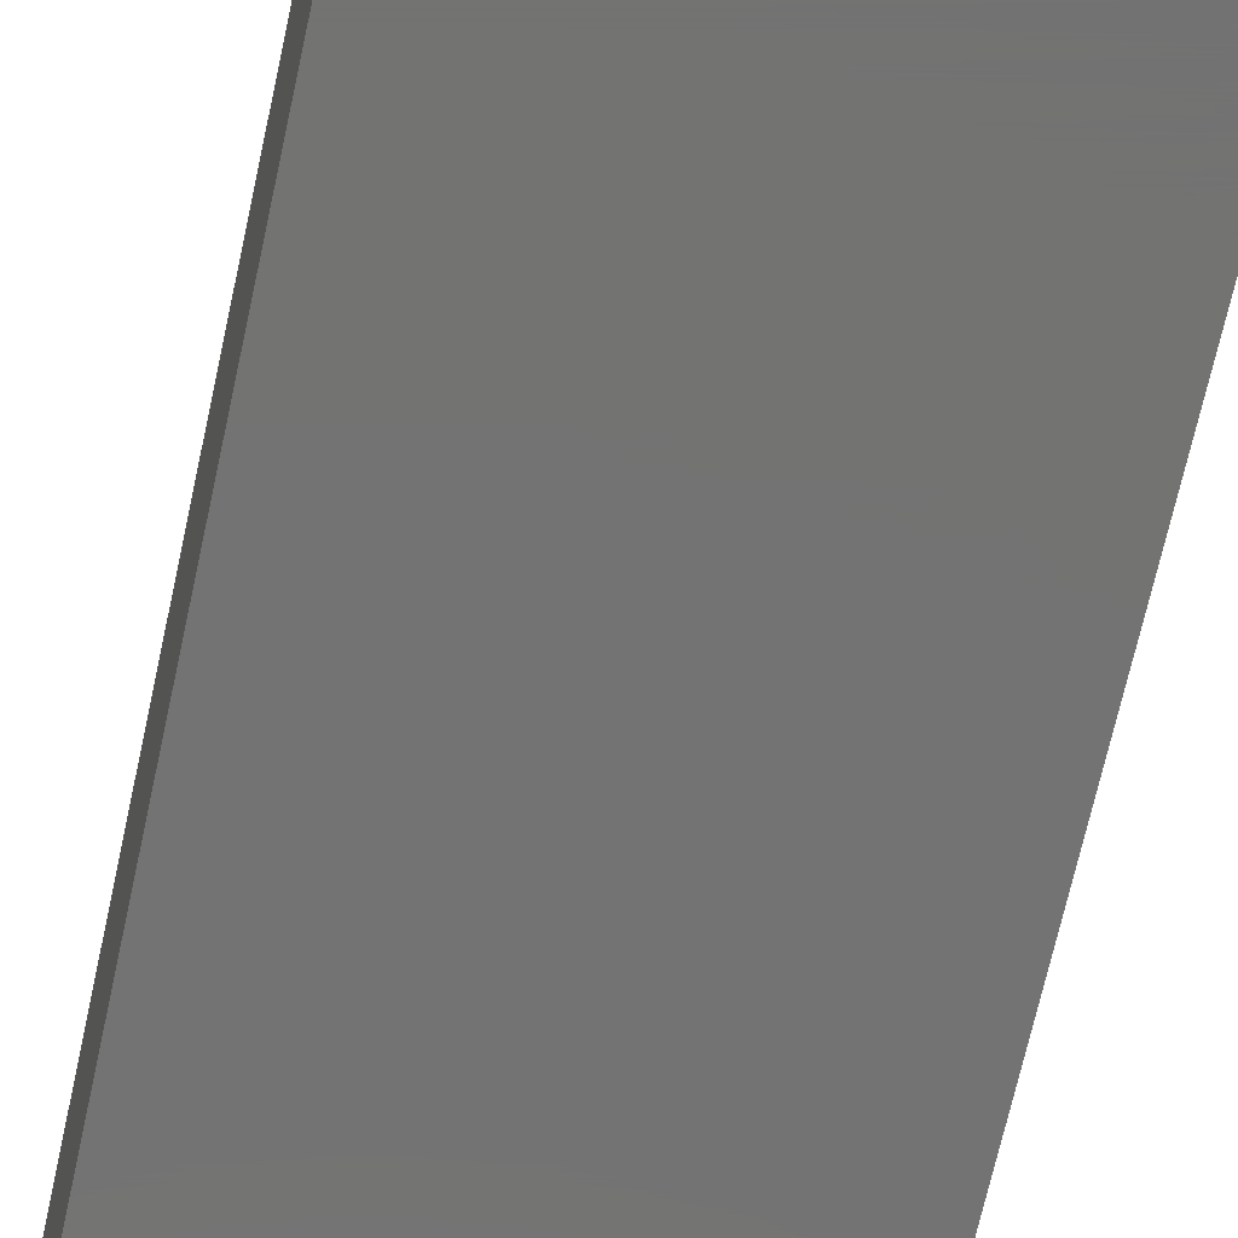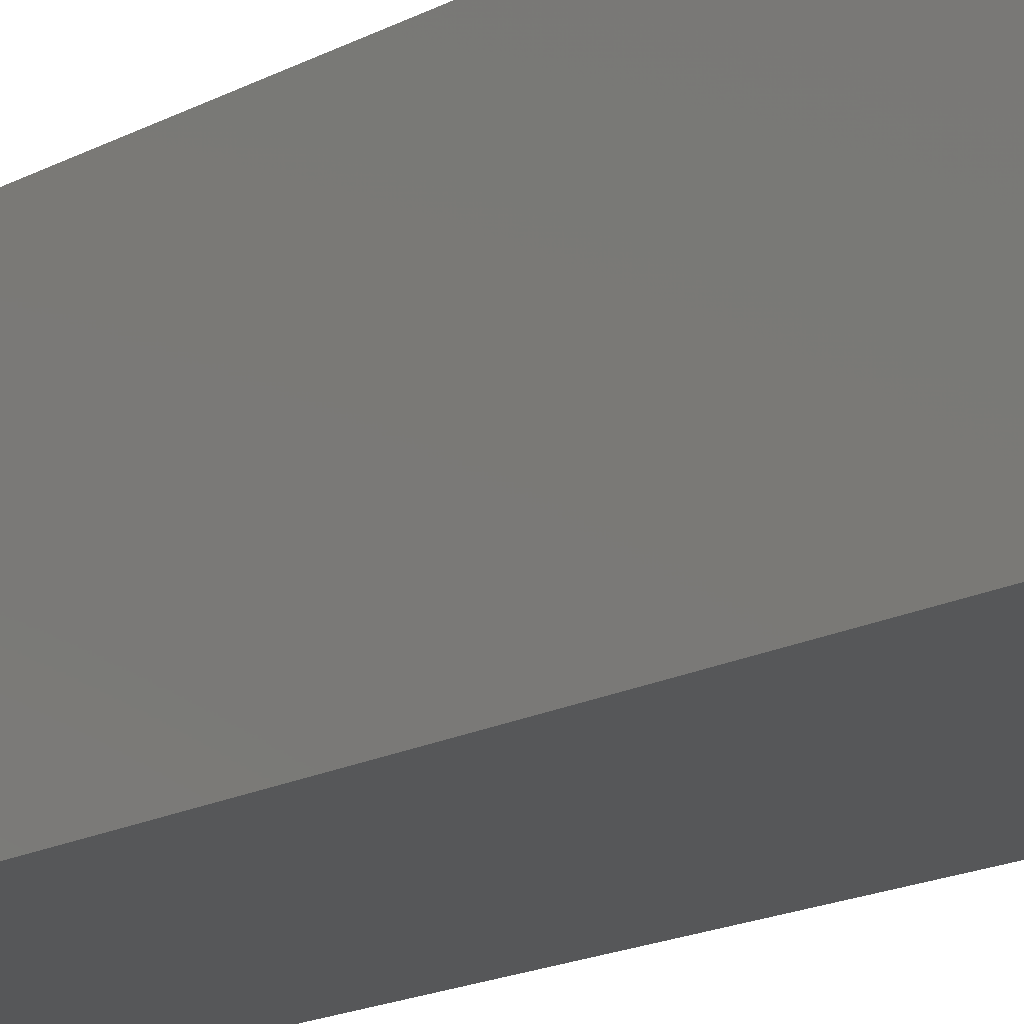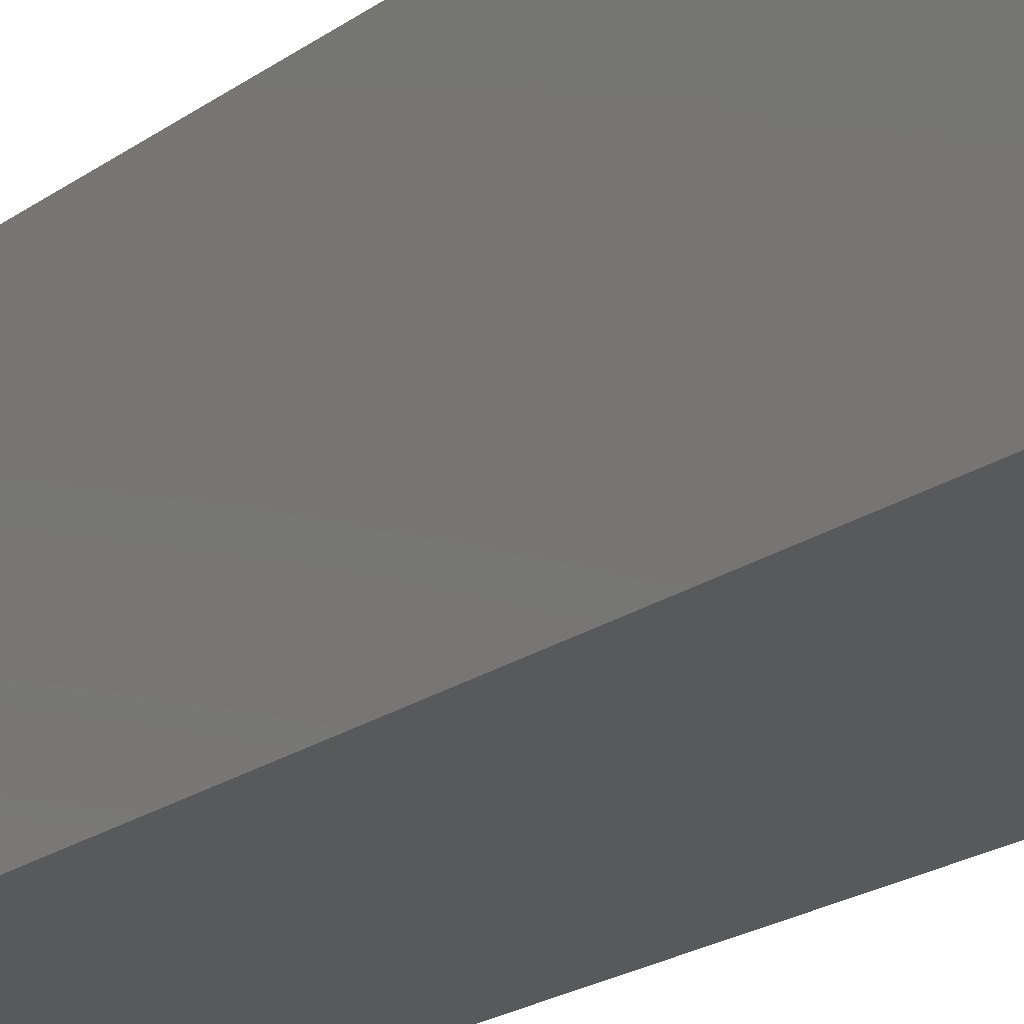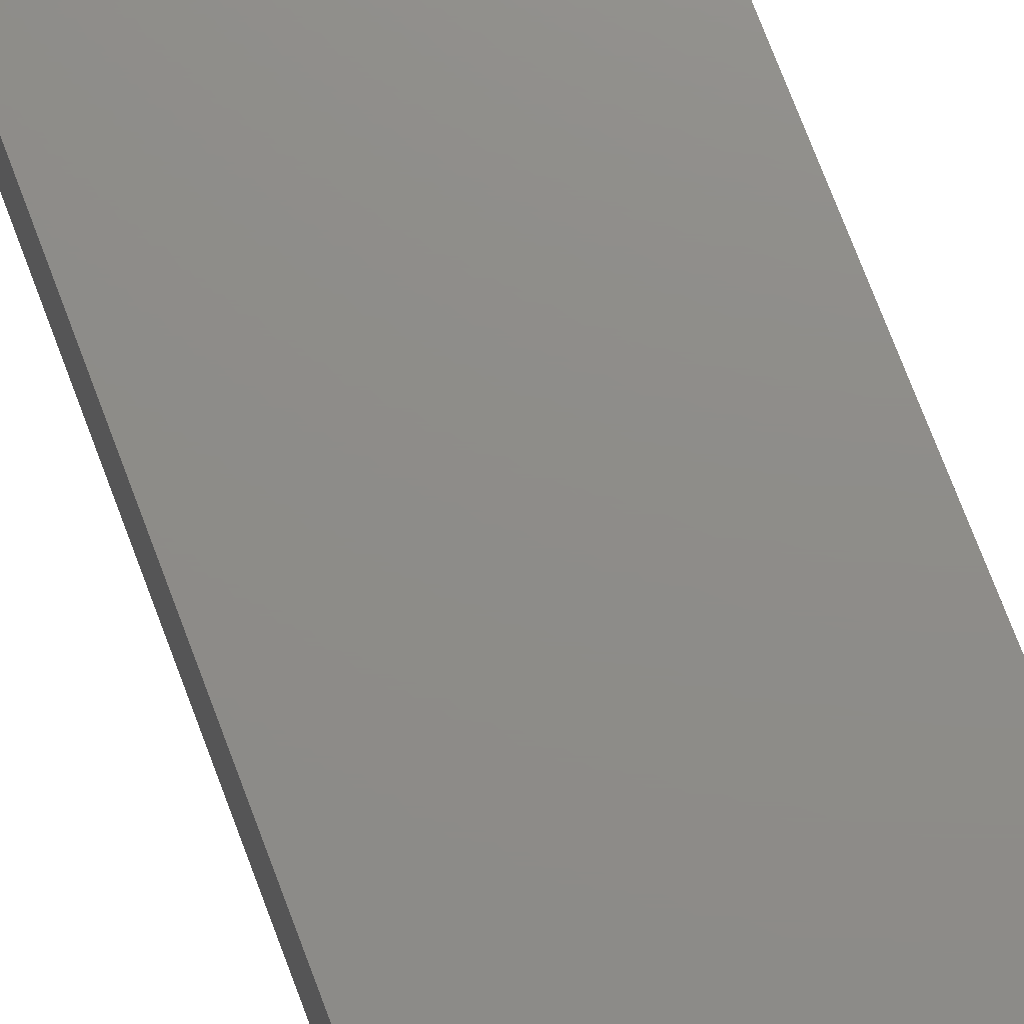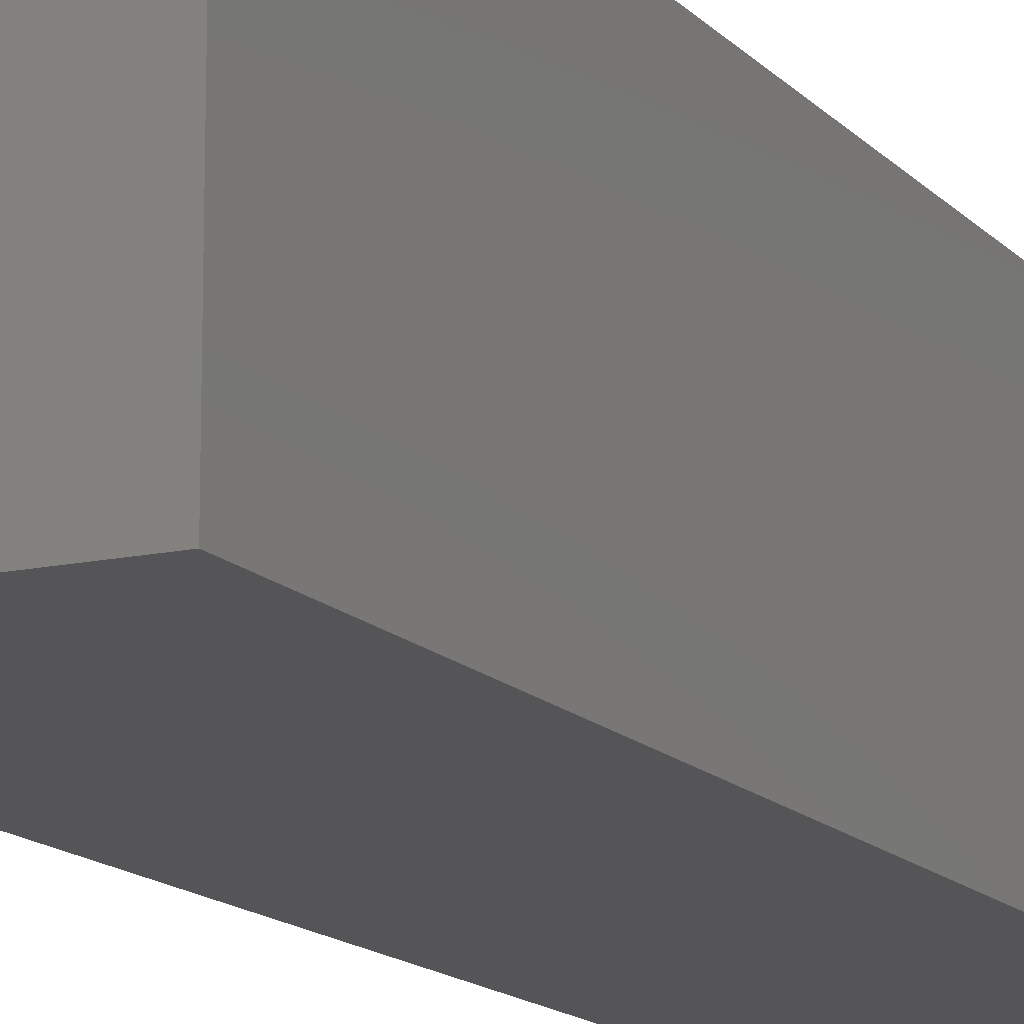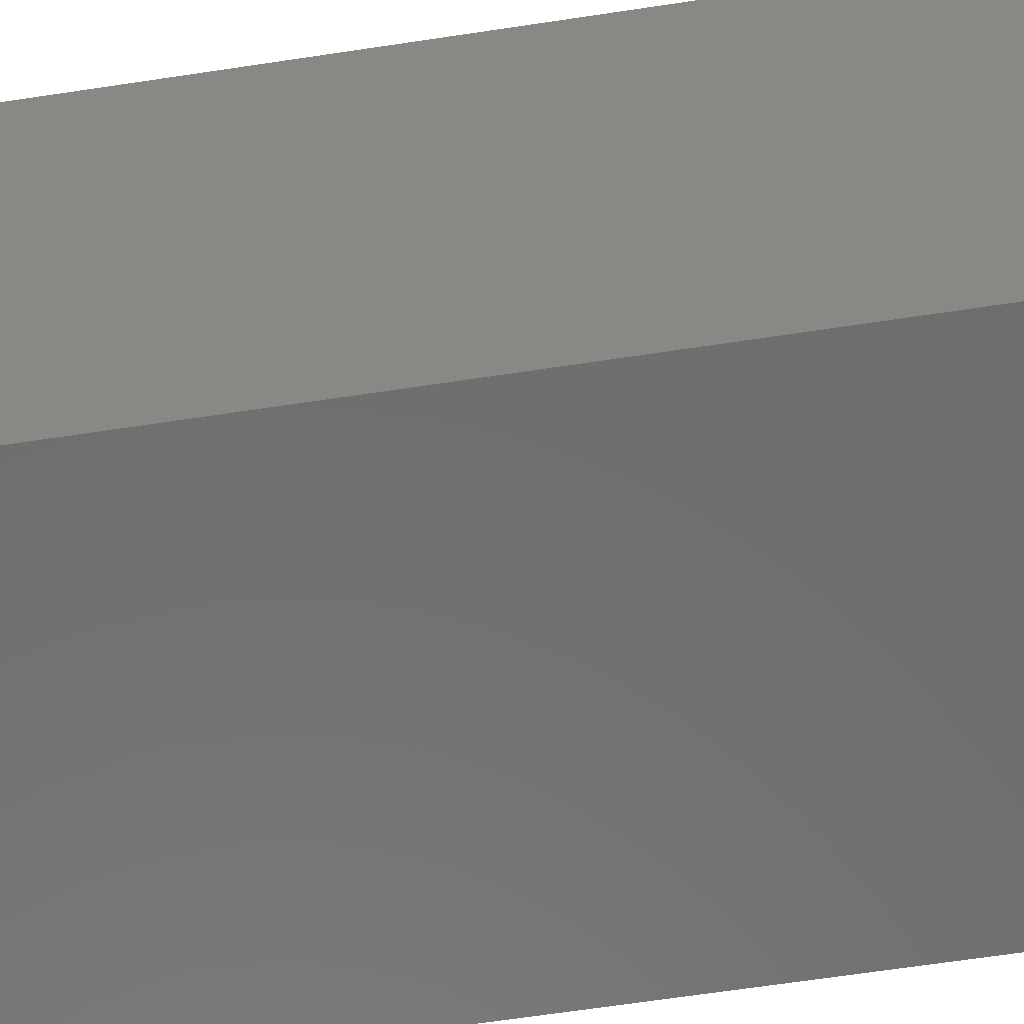
<metadata>
{"format":"stl","ext":"stl","renderer":"f3d","projection":"perspective","resolution":1024,"background":"white","views":[{"elev":-65.0,"azim":-12.0,"up":"+Y"},{"elev":-17.6,"azim":135.9,"up":"+Y"},{"elev":-20.5,"azim":142.1,"up":"+Y"},{"elev":74.5,"azim":-20.7,"up":"+Y"},{"elev":-14.3,"azim":-154.0,"up":"+Y"},{"elev":-58.9,"azim":-80.8,"up":"+Y"}]}
</metadata>
<code>
# stl→obj: 8 verts, 12 faces
v 14.14 -14.14 -50
v -14.14 -14.14 -50
v -14.14 14.14 -50
v 14.14 14.14 -50
v -14.14 14.14 50
v -14.14 -14.14 50
v 14.14 -14.14 50
v 14.14 14.14 50
f 1 2 3
f 1 3 4
f 5 6 7
f 8 5 7
f 1 6 2
f 1 7 6
f 4 7 1
f 4 8 7
f 3 8 4
f 3 5 8
f 2 5 3
f 2 6 5

</code>
